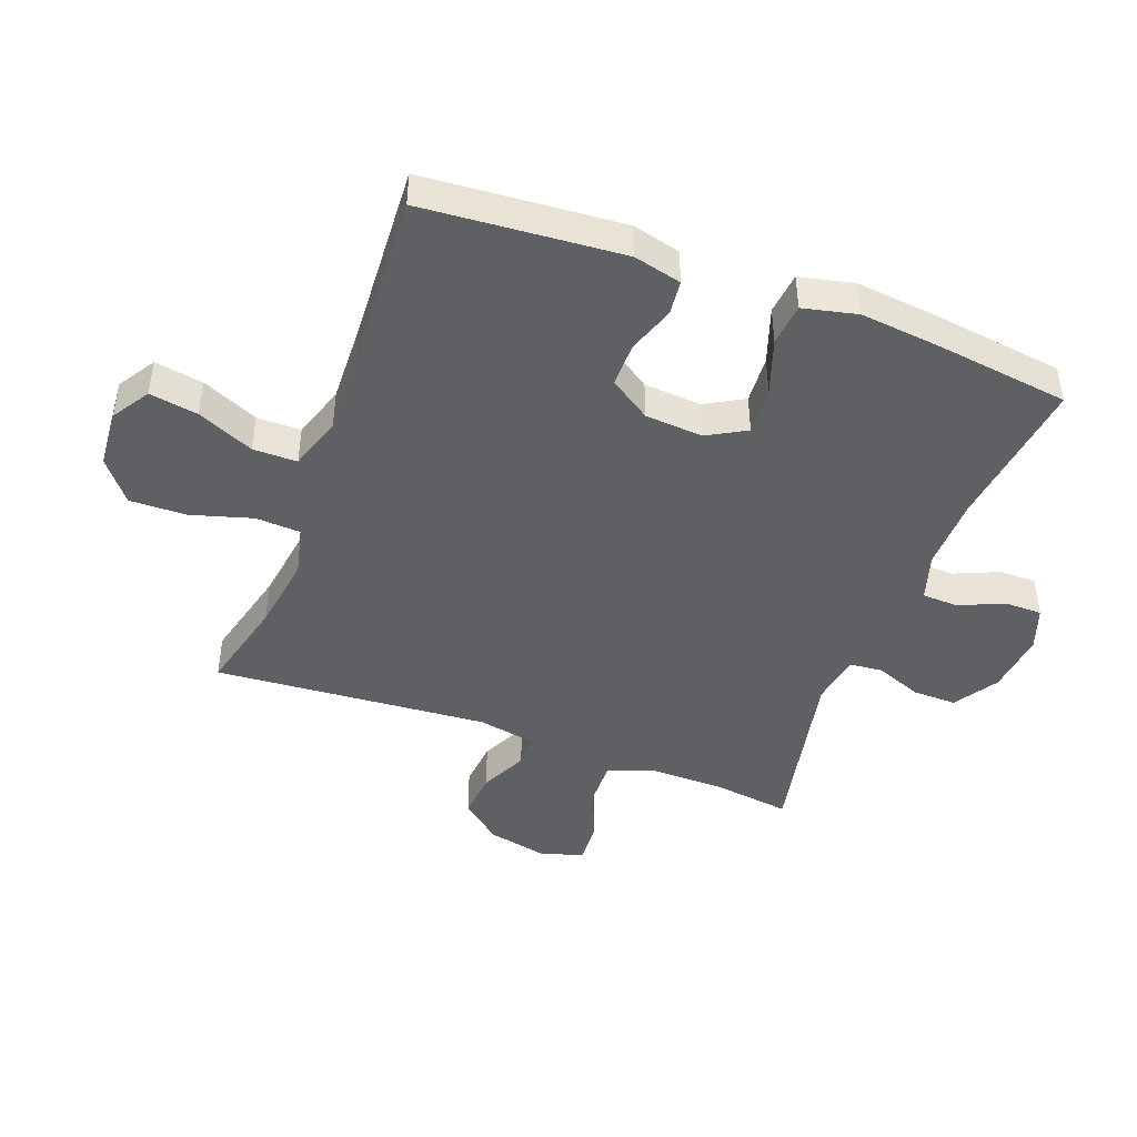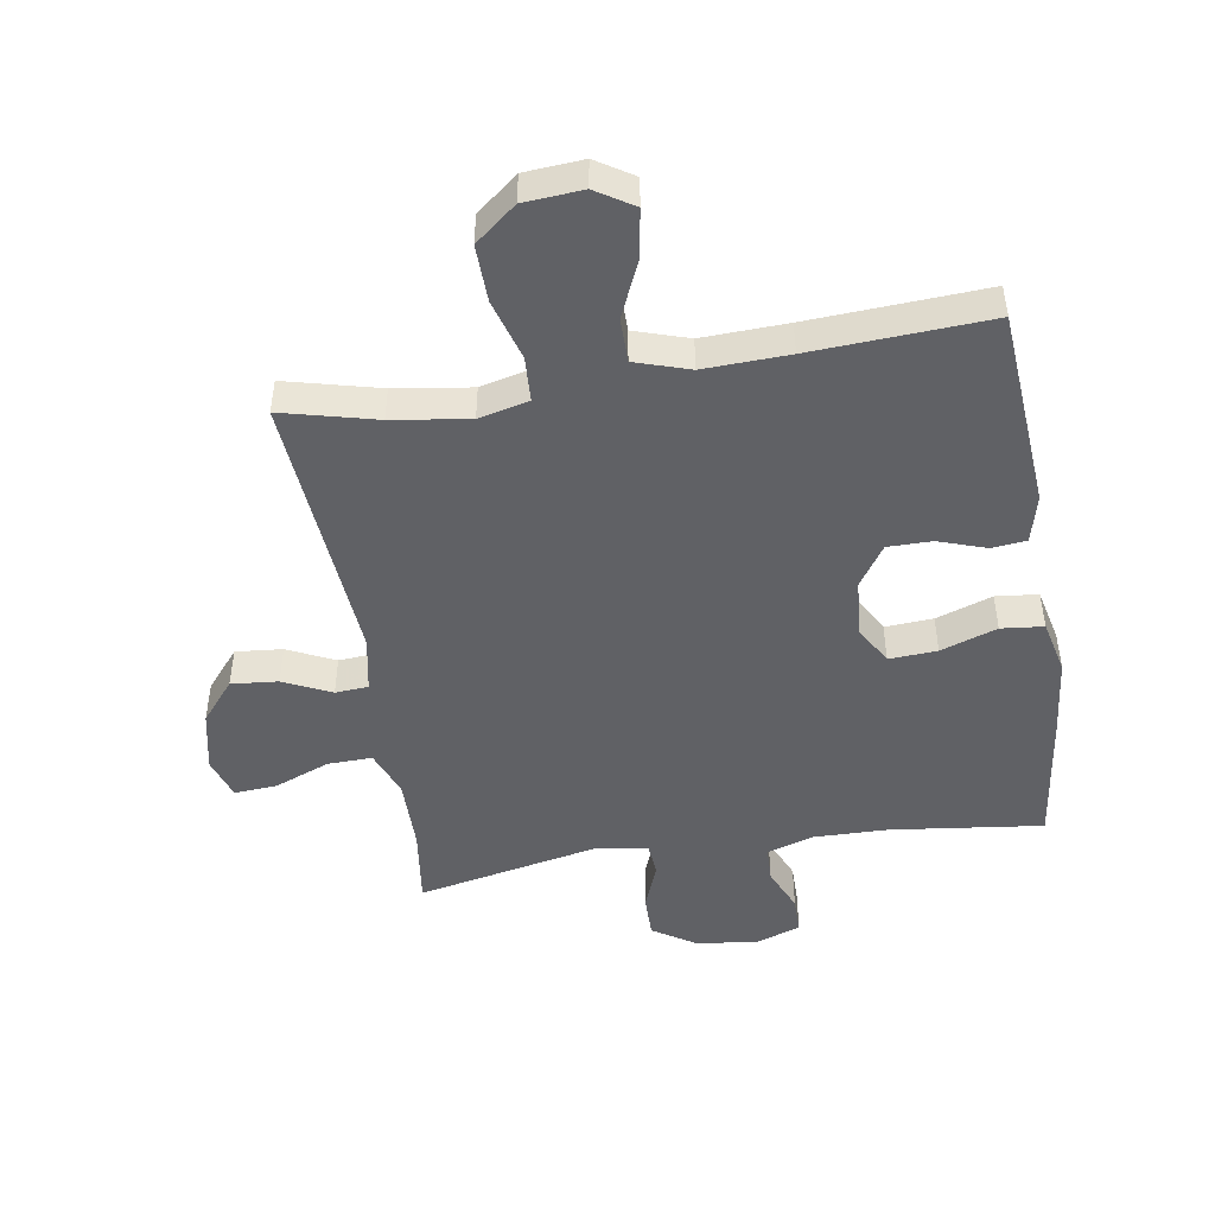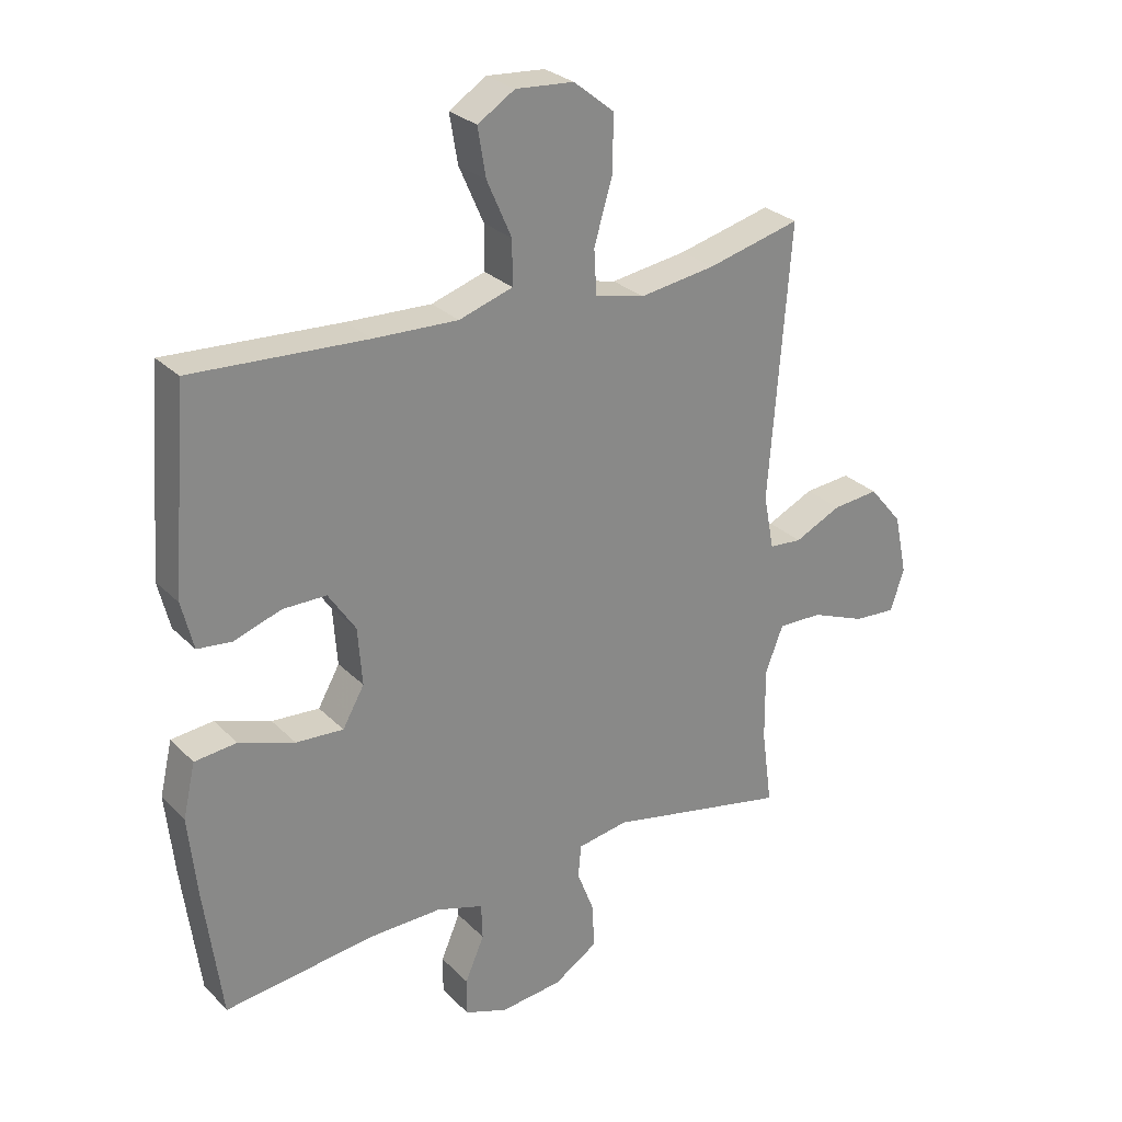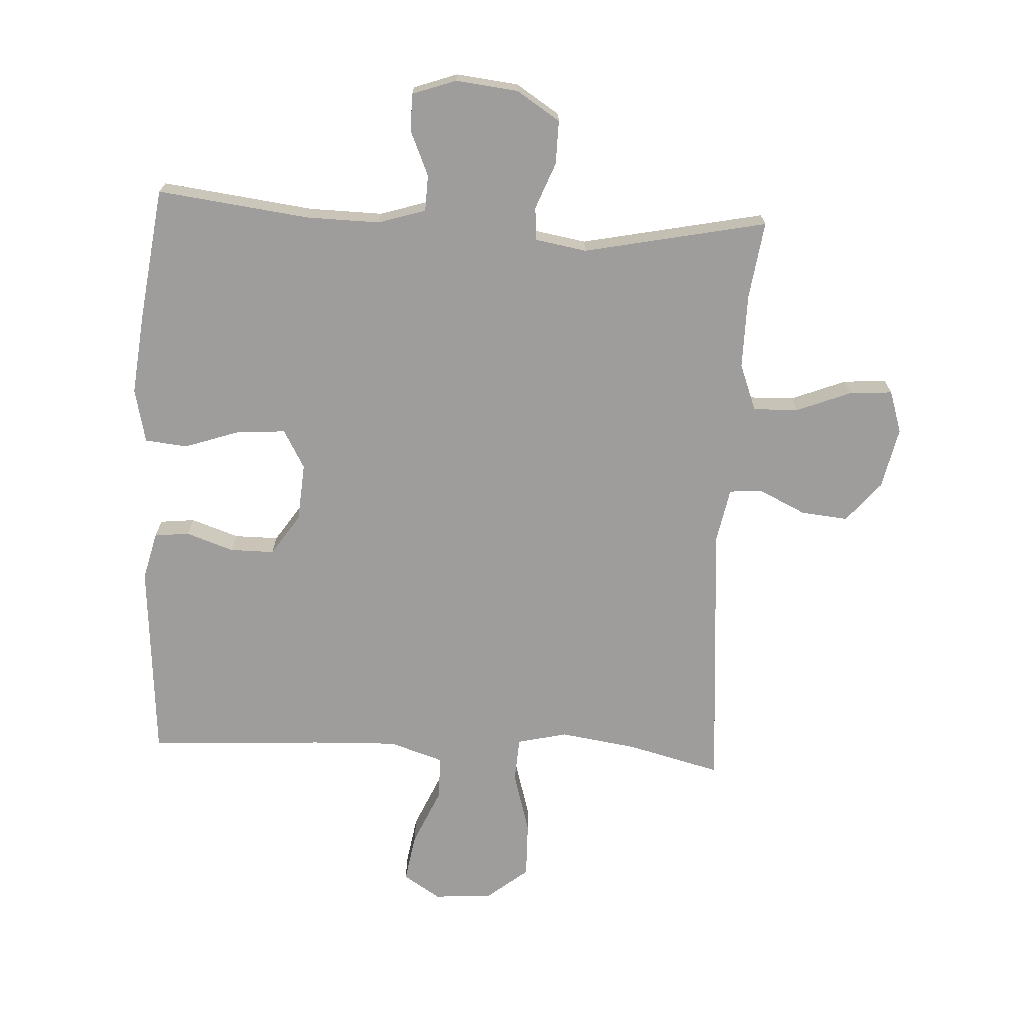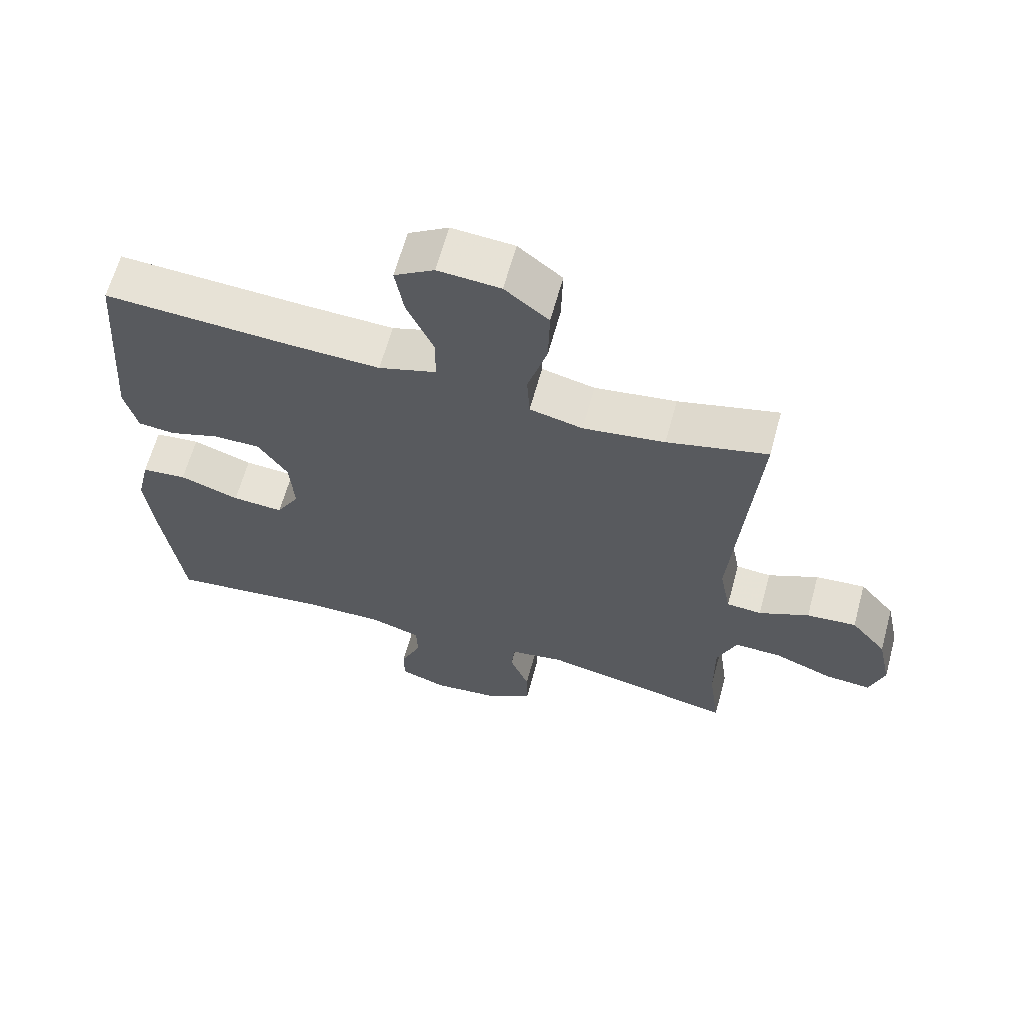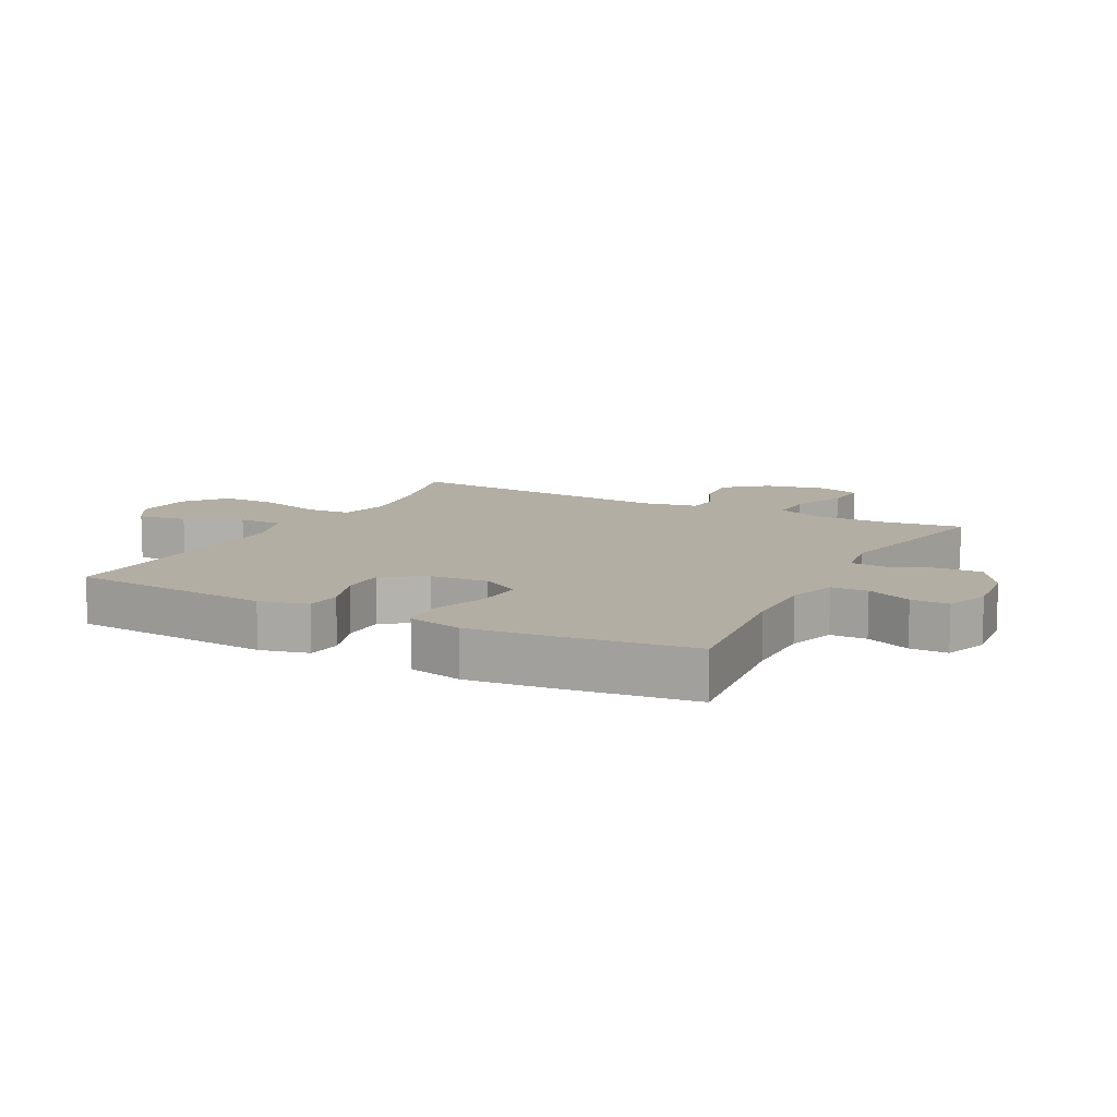
<metadata>
{"format":"obj","ext":"obj","renderer":"f3d","projection":"perspective","resolution":1024,"background":"white","views":[{"elev":-44.7,"azim":69.5,"up":"+Y"},{"elev":-47.4,"azim":9.2,"up":"+Y"},{"elev":27.7,"azim":145.7,"up":"+Z"},{"elev":-70.5,"azim":176.9,"up":"+Y"},{"elev":63.7,"azim":-164.7,"up":"+Z"},{"elev":10.9,"azim":117.8,"up":"+Y"}]}
</metadata>
<code>
v -0.5 0.07 0.5
v -0.349 0.07 0.462
v -0.226 0.07 0.444
v -0.146 0.07 0.463
v -0.142 0.07 0.535
v -0.171 0.07 0.634
v -0.173 0.07 0.725
v -0.107 0.07 0.778
v -0.013 0.07 0.785
v 0.047 0.07 0.747
v 0.034 0.07 0.669
v -0.006 0.07 0.578
v -0.006 0.07 0.507
v 0.081 0.07 0.479
v 0.217 0.07 0.484
v 0.5 0.07 0.5
v 0.516 0.07 0.296
v 0.525 0.07 0.18
v 0.506 0.07 0.103
v 0.45 0.07 0.097
v 0.374 0.07 0.123
v 0.303 0.07 0.123
v 0.259 0.07 0.057
v 0.252 0.07 -0.036
v 0.287 0.07 -0.098
v 0.364 0.07 -0.093
v 0.454 0.07 -0.062
v 0.522 0.07 -0.069
v 0.542 0.07 -0.156
v 0.528 0.07 -0.288
v 0.5 0.07 -0.5
v 0.256 0.07 -0.47
v 0.138 0.07 -0.468
v 0.062 0.07 -0.492
v 0.06 0.07 -0.55
v 0.091 0.07 -0.622
v 0.091 0.07 -0.682
v 0.021 0.07 -0.707
v -0.079 0.07 -0.696
v -0.149 0.07 -0.651
v -0.148 0.07 -0.581
v -0.119 0.07 -0.506
v -0.124 0.07 -0.453
v -0.206 0.07 -0.439
v -0.5 0.07 -0.5
v -0.483 0.07 -0.375
v -0.482 0.07 -0.256
v -0.511 0.07 -0.181
v -0.583 0.07 -0.183
v -0.671 0.07 -0.218
v -0.74 0.07 -0.223
v -0.762 0.07 -0.155
v -0.741 0.07 -0.057
v -0.687 0.07 0.008
v -0.612 0.07 0.001
v -0.536 0.07 -0.035
v -0.483 0.07 -0.031
v -0.466 0.07 0.058
v -0.5 0 0.5
v -0.349 0 0.462
v -0.226 0 0.444
v -0.146 0 0.463
v -0.142 0 0.535
v -0.171 0 0.634
v -0.173 0 0.725
v -0.107 0 0.778
v -0.013 0 0.785
v 0.047 0 0.747
v 0.034 0 0.669
v -0.006 0 0.578
v -0.006 0 0.507
v 0.081 0 0.479
v 0.217 0 0.484
v 0.5 0 0.5
v 0.516 0 0.296
v 0.525 0 0.18
v 0.506 0 0.103
v 0.45 0 0.097
v 0.374 0 0.123
v 0.303 0 0.123
v 0.259 0 0.057
v 0.252 0 -0.036
v 0.287 0 -0.098
v 0.364 0 -0.093
v 0.454 0 -0.062
v 0.522 0 -0.069
v 0.542 0 -0.156
v 0.528 0 -0.288
v 0.5 0 -0.5
v 0.256 0 -0.47
v 0.138 0 -0.468
v 0.062 0 -0.492
v 0.06 0 -0.55
v 0.091 0 -0.622
v 0.091 0 -0.682
v 0.021 0 -0.707
v -0.079 0 -0.696
v -0.149 0 -0.651
v -0.148 0 -0.581
v -0.119 0 -0.506
v -0.124 0 -0.453
v -0.206 0 -0.439
v -0.5 0 -0.5
v -0.483 0 -0.375
v -0.482 0 -0.256
v -0.511 0 -0.181
v -0.583 0 -0.183
v -0.671 0 -0.218
v -0.74 0 -0.223
v -0.762 0 -0.155
v -0.741 0 -0.057
v -0.687 0 0.008
v -0.612 0 0.001
v -0.536 0 -0.035
v -0.483 0 -0.031
v -0.466 0 0.058
f 53 54 55 56
f 53 56 57
f 52 53 57
f 49 50 51 52
f 48 49 52 57
f 47 48 57 58
f 44 45 46
f 43 44 46 47
f 39 40 41 42
f 39 42 43
f 38 39 43
f 35 36 37 38
f 34 35 38 43
f 33 34 43 47
f 29 30 31 32
f 26 27 28 29
f 25 26 29 32
f 24 25 32 33
f 18 19 20 21
f 18 21 22
f 15 16 17 18
f 14 15 18 22
f 13 14 22 23
f 9 10 11 12
f 9 12 13
f 8 9 13
f 5 6 7 8
f 4 5 8 13
f 58 1 2
f 58 2 3
f 47 58 3 4
f 23 24 33 47
f 4 13 23 47
f 114 113 112 111
f 115 114 111
f 115 111 110
f 110 109 108 107
f 115 110 107 106
f 116 115 106 105
f 104 103 102
f 105 104 102 101
f 100 99 98 97
f 101 100 97
f 101 97 96
f 96 95 94 93
f 101 96 93 92
f 105 101 92 91
f 90 89 88 87
f 87 86 85 84
f 90 87 84 83
f 91 90 83 82
f 79 78 77 76
f 80 79 76
f 76 75 74 73
f 80 76 73 72
f 81 80 72 71
f 70 69 68 67
f 71 70 67
f 71 67 66
f 66 65 64 63
f 71 66 63 62
f 60 59 116
f 61 60 116
f 62 61 116 105
f 105 91 82 81
f 105 81 71 62
f 1 59 60 2
f 2 60 61 3
f 3 61 62 4
f 4 62 63 5
f 5 63 64 6
f 6 64 65 7
f 7 65 66 8
f 8 66 67 9
f 9 67 68 10
f 10 68 69 11
f 11 69 70 12
f 12 70 71 13
f 13 71 72 14
f 14 72 73 15
f 15 73 74 16
f 16 74 75 17
f 17 75 76 18
f 18 76 77 19
f 19 77 78 20
f 20 78 79 21
f 21 79 80 22
f 22 80 81 23
f 23 81 82 24
f 24 82 83 25
f 25 83 84 26
f 26 84 85 27
f 27 85 86 28
f 28 86 87 29
f 29 87 88 30
f 30 88 89 31
f 31 89 90 32
f 32 90 91 33
f 33 91 92 34
f 34 92 93 35
f 35 93 94 36
f 36 94 95 37
f 37 95 96 38
f 38 96 97 39
f 39 97 98 40
f 40 98 99 41
f 41 99 100 42
f 42 100 101 43
f 43 101 102 44
f 44 102 103 45
f 45 103 104 46
f 46 104 105 47
f 47 105 106 48
f 48 106 107 49
f 49 107 108 50
f 50 108 109 51
f 51 109 110 52
f 52 110 111 53
f 53 111 112 54
f 54 112 113 55
f 55 113 114 56
f 56 114 115 57
f 57 115 116 58
f 58 116 59 1

</code>
